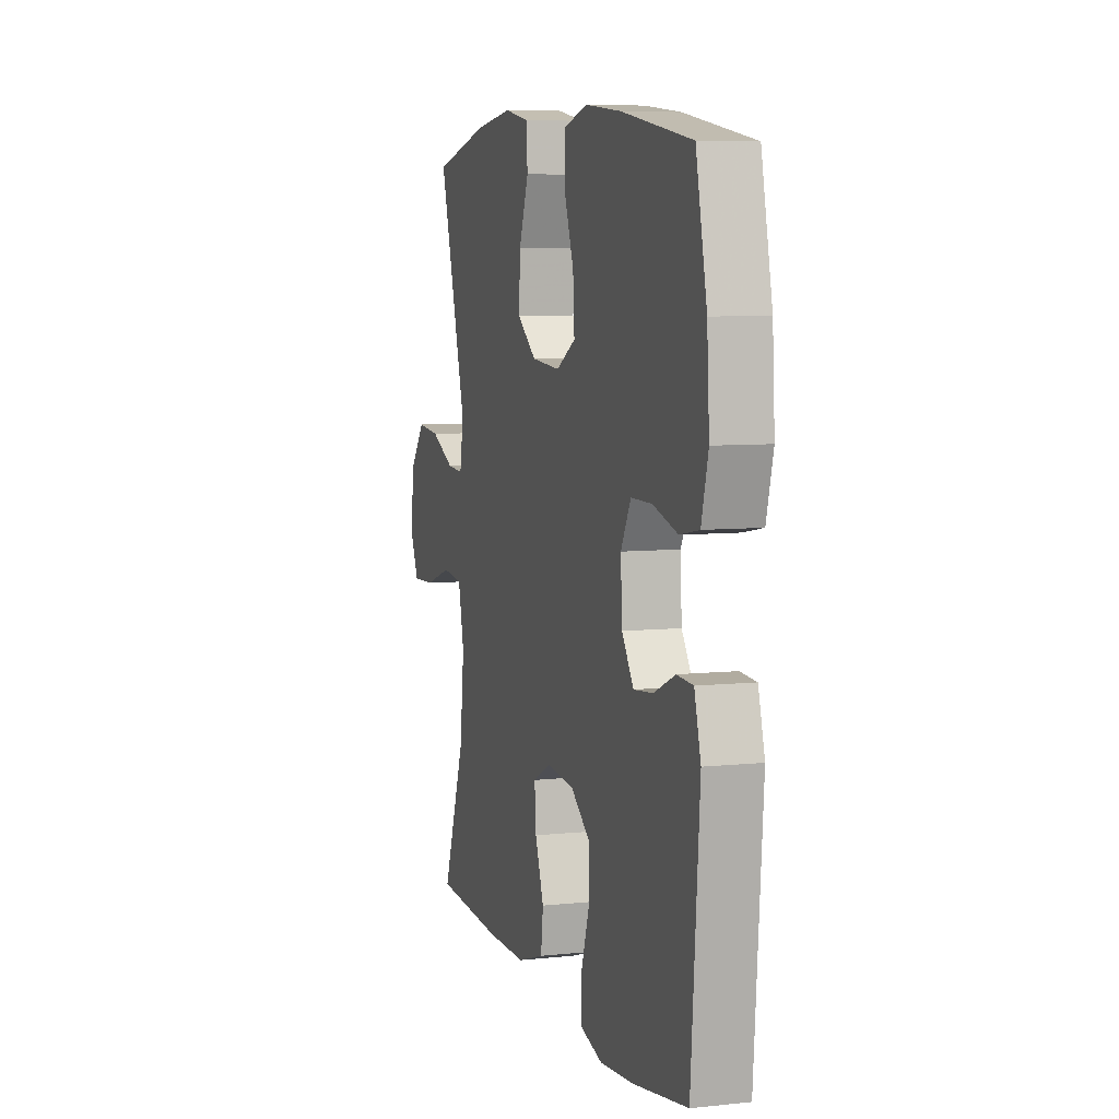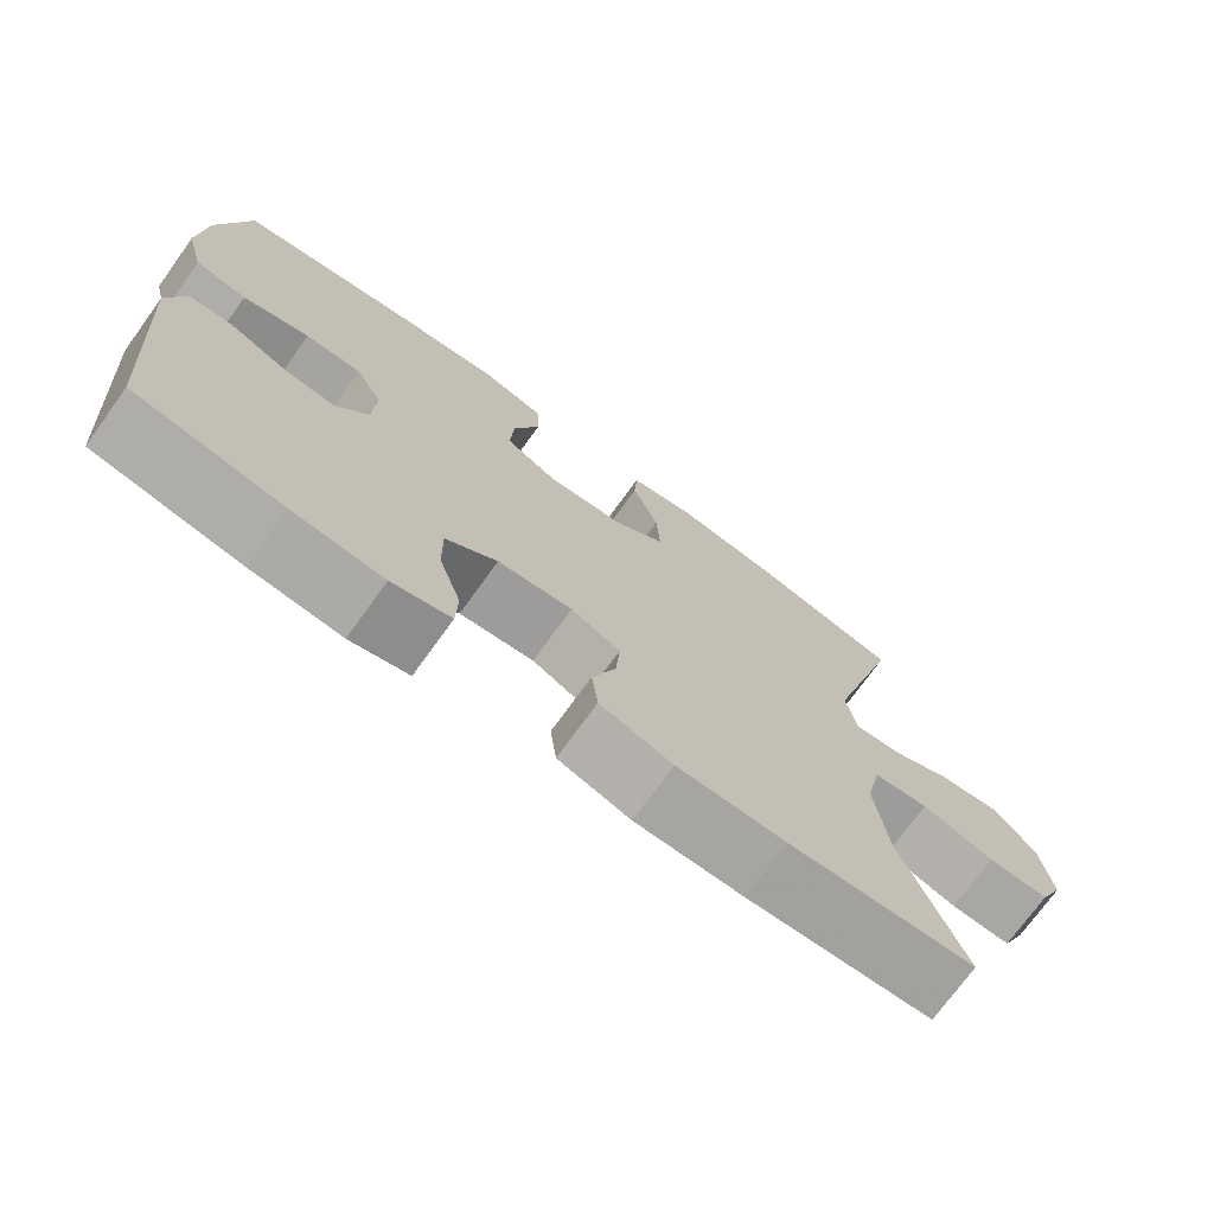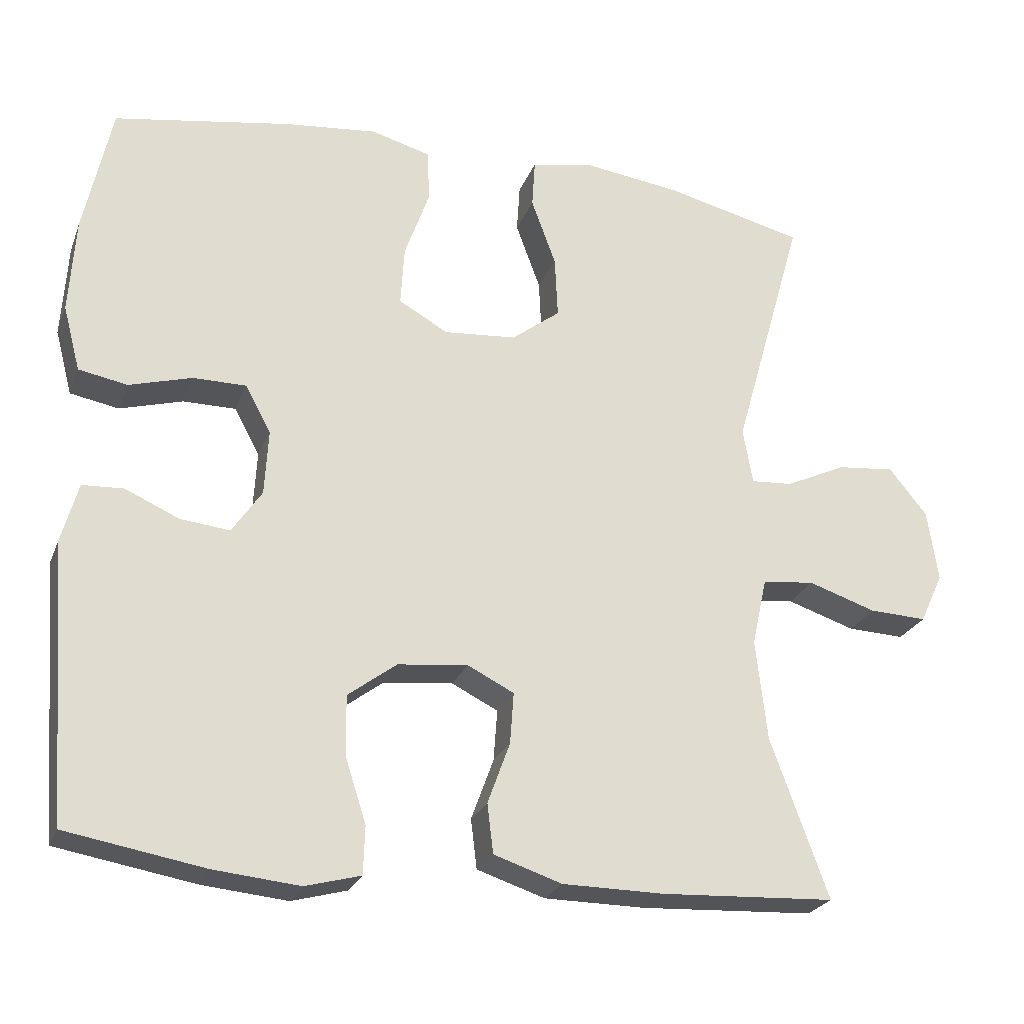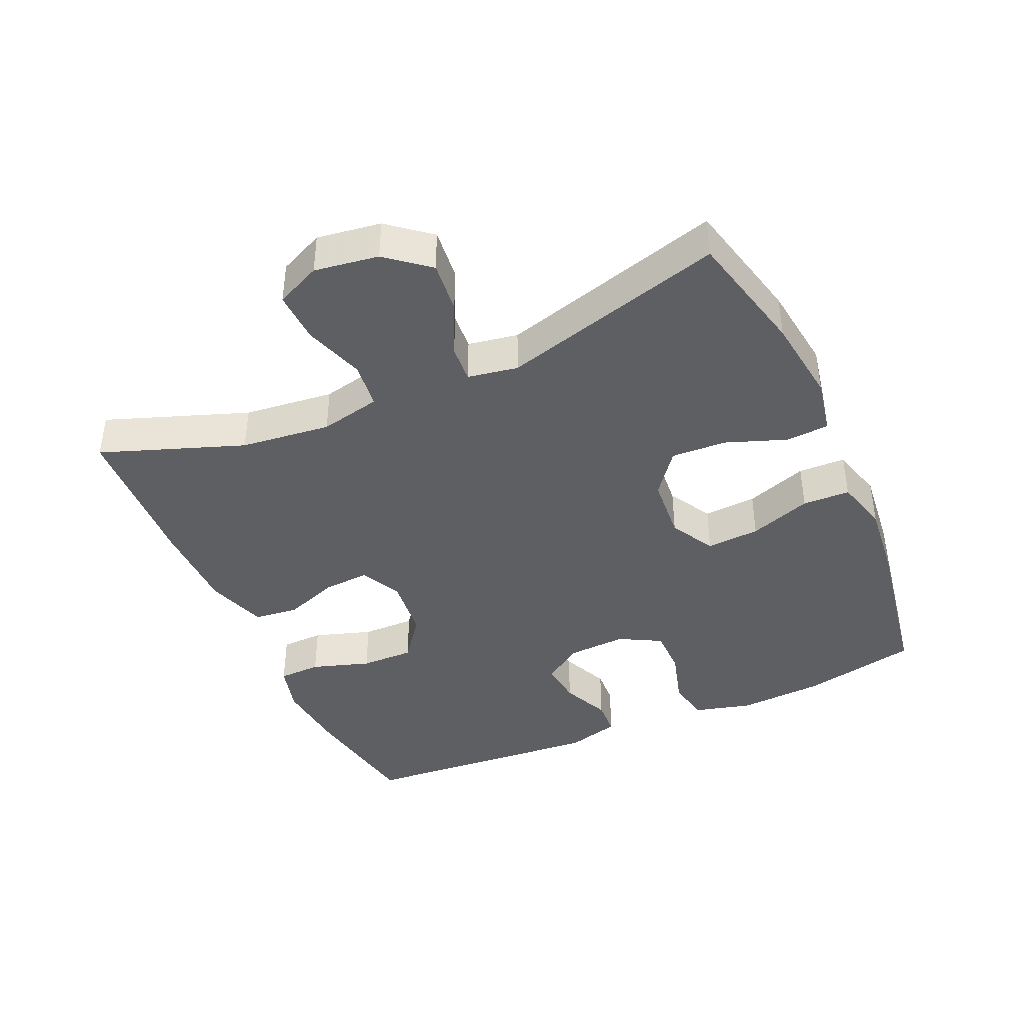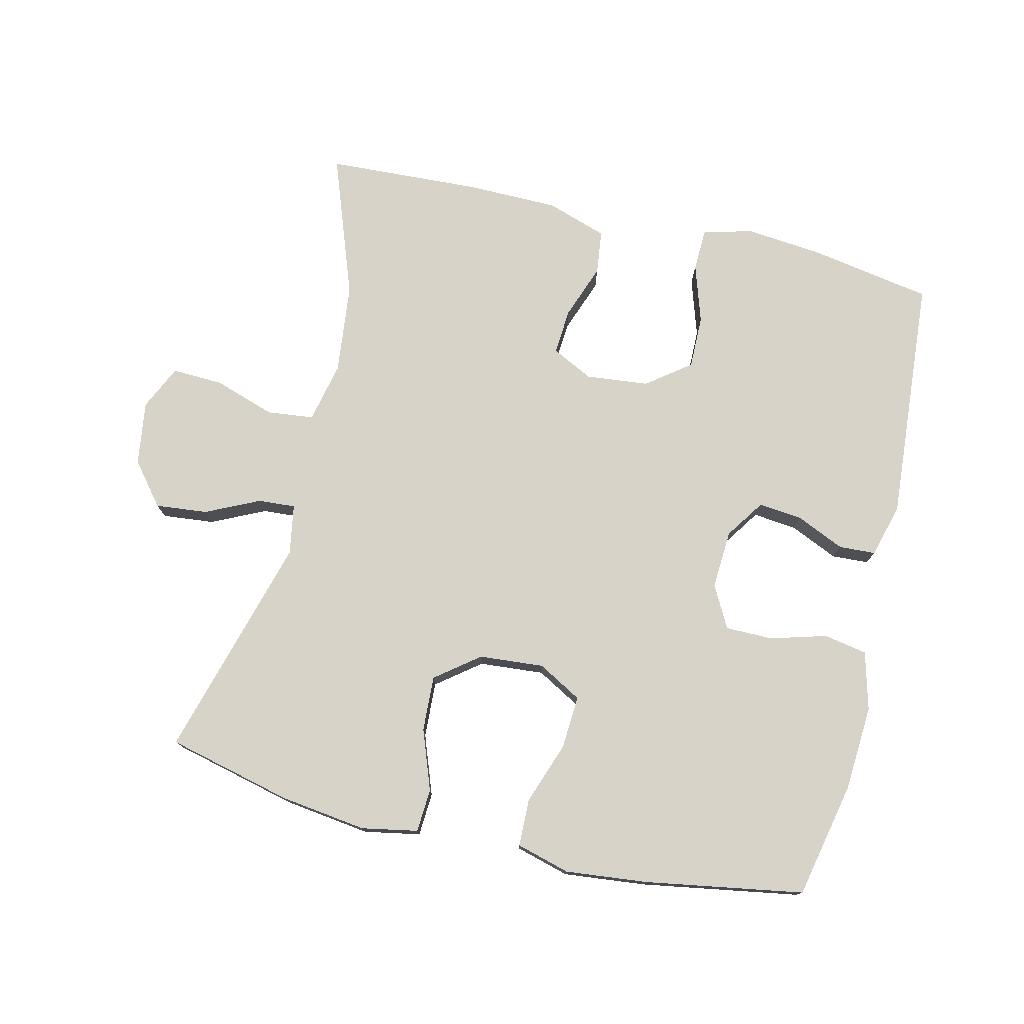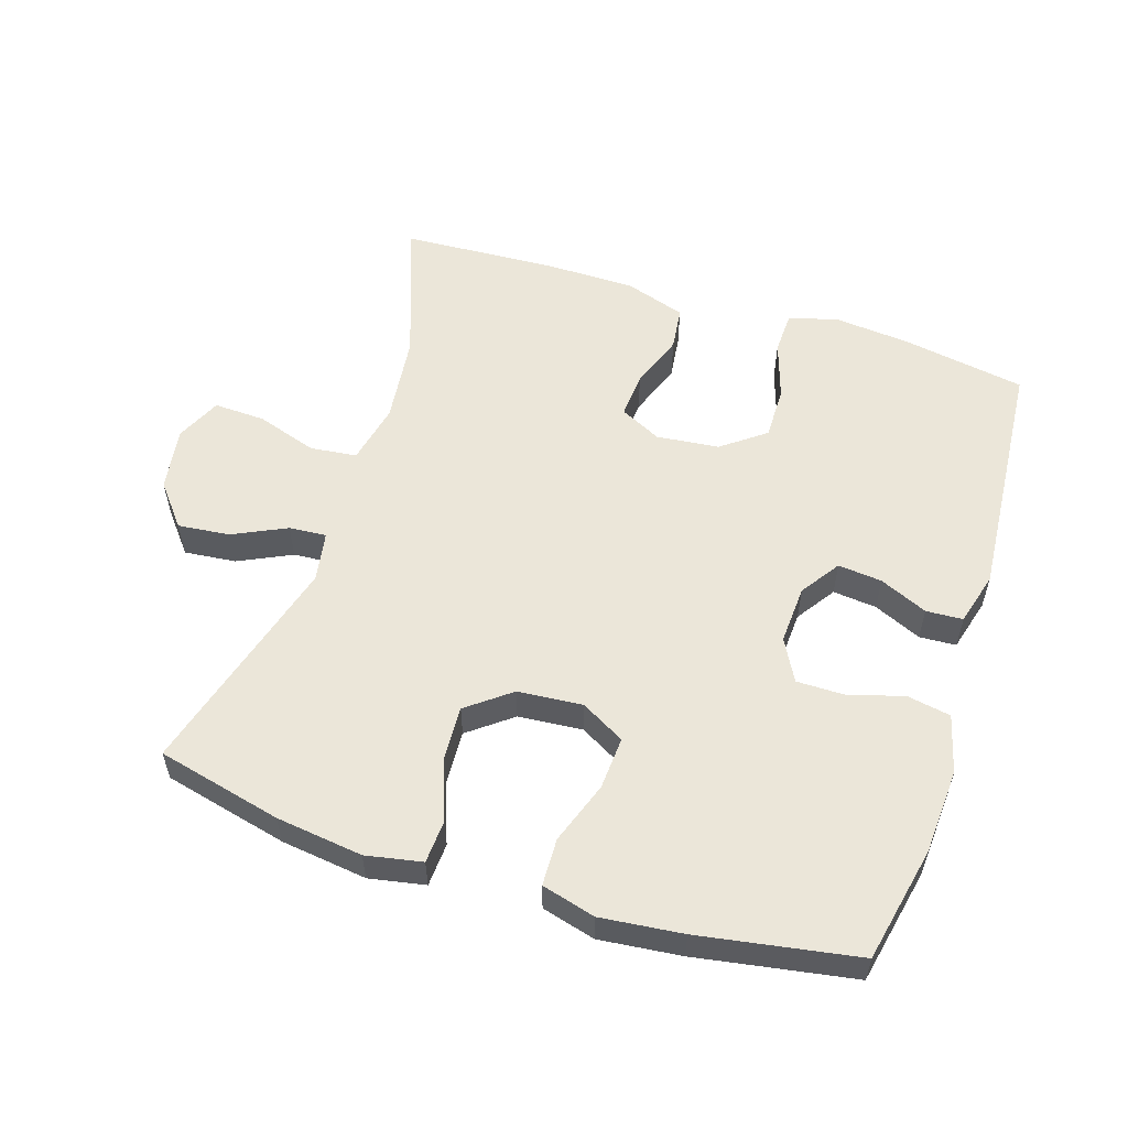
<metadata>
{"format":"obj","ext":"obj","renderer":"f3d","projection":"perspective","resolution":1024,"background":"white","views":[{"elev":7.0,"azim":72.9,"up":"+Z"},{"elev":-73.4,"azim":144.2,"up":"+Z"},{"elev":-24.7,"azim":162.0,"up":"+Z"},{"elev":-41.1,"azim":-66.0,"up":"+Y"},{"elev":76.4,"azim":13.4,"up":"+Y"},{"elev":55.9,"azim":17.7,"up":"+Y"}]}
</metadata>
<code>
v -0.5 0.07 -0.5
v -0.423 0.07 -0.287
v -0.408 0.07 -0.152
v -0.428 0.07 -0.061
v -0.498 0.07 -0.053
v -0.589 0.07 -0.083
v -0.666 0.07 -0.086
v -0.697 0.07 -0.019
v -0.683 0.07 0.077
v -0.632 0.07 0.14
v -0.554 0.07 0.132
v -0.474 0.07 0.094
v -0.418 0.07 0.09
v -0.405 0.07 0.165
v -0.5 0.07 0.5
v -0.313 0.07 0.545
v -0.183 0.07 0.562
v -0.099 0.07 0.546
v -0.095 0.07 0.481
v -0.128 0.07 0.391
v -0.132 0.07 0.308
v -0.067 0.07 0.258
v 0.03 0.07 0.25
v 0.096 0.07 0.287
v 0.091 0.07 0.367
v 0.058 0.07 0.46
v 0.06 0.07 0.531
v 0.14 0.07 0.553
v 0.263 0.07 0.54
v 0.5 0.07 0.5
v 0.537 0.07 0.326
v 0.545 0.07 0.198
v 0.522 0.07 0.111
v 0.457 0.07 0.099
v 0.373 0.07 0.123
v 0.302 0.07 0.123
v 0.268 0.07 0.06
v 0.273 0.07 -0.028
v 0.313 0.07 -0.087
v 0.379 0.07 -0.08
v 0.451 0.07 -0.048
v 0.506 0.07 -0.051
v 0.528 0.07 -0.131
v 0.5 0.07 -0.5
v 0.315 0.07 -0.532
v 0.201 0.07 -0.543
v 0.127 0.07 -0.523
v 0.125 0.07 -0.459
v 0.153 0.07 -0.372
v 0.154 0.07 -0.292
v 0.089 0.07 -0.243
v -0.005 0.07 -0.233
v -0.067 0.07 -0.264
v -0.062 0.07 -0.333
v -0.032 0.07 -0.415
v -0.04 0.07 -0.481
v -0.131 0.07 -0.511
v -0.267 0.07 -0.512
v -0.5 0 -0.5
v -0.423 0 -0.287
v -0.408 0 -0.152
v -0.428 0 -0.061
v -0.498 0 -0.053
v -0.589 0 -0.083
v -0.666 0 -0.086
v -0.697 0 -0.019
v -0.683 0 0.077
v -0.632 0 0.14
v -0.554 0 0.132
v -0.474 0 0.094
v -0.418 0 0.09
v -0.405 0 0.165
v -0.5 0 0.5
v -0.313 0 0.545
v -0.183 0 0.562
v -0.099 0 0.546
v -0.095 0 0.481
v -0.128 0 0.391
v -0.132 0 0.308
v -0.067 0 0.258
v 0.03 0 0.25
v 0.096 0 0.287
v 0.091 0 0.367
v 0.058 0 0.46
v 0.06 0 0.531
v 0.14 0 0.553
v 0.263 0 0.54
v 0.5 0 0.5
v 0.537 0 0.326
v 0.545 0 0.198
v 0.522 0 0.111
v 0.457 0 0.099
v 0.373 0 0.123
v 0.302 0 0.123
v 0.268 0 0.06
v 0.273 0 -0.028
v 0.313 0 -0.087
v 0.379 0 -0.08
v 0.451 0 -0.048
v 0.506 0 -0.051
v 0.528 0 -0.131
v 0.5 0 -0.5
v 0.315 0 -0.532
v 0.201 0 -0.543
v 0.127 0 -0.523
v 0.125 0 -0.459
v 0.153 0 -0.372
v 0.154 0 -0.292
v 0.089 0 -0.243
v -0.005 0 -0.233
v -0.067 0 -0.264
v -0.062 0 -0.333
v -0.032 0 -0.415
v -0.04 0 -0.481
v -0.131 0 -0.511
v -0.267 0 -0.512
f 57 58 1 2
f 54 55 56 57
f 53 54 57 2
f 52 53 2 3
f 51 52 3 4
f 46 47 48 49
f 46 49 50
f 45 46 50
f 44 45 50
f 43 44 50 51
f 40 41 42 43
f 39 40 43 51
f 32 33 34 35
f 32 35 36
f 31 32 36
f 30 31 36
f 29 30 36 37
f 25 26 27 28
f 24 25 28 29
f 17 18 19 20
f 17 20 21
f 14 15 16 17
f 13 14 17 21
f 9 10 11 12
f 9 12 13
f 8 9 13
f 5 6 7 8
f 4 5 8 13
f 38 39 51 4
f 24 29 37
f 23 24 37 38
f 22 23 38 4
f 4 13 21 22
f 60 59 116 115
f 115 114 113 112
f 60 115 112 111
f 61 60 111 110
f 62 61 110 109
f 107 106 105 104
f 108 107 104
f 108 104 103
f 108 103 102
f 109 108 102 101
f 101 100 99 98
f 109 101 98 97
f 93 92 91 90
f 94 93 90
f 94 90 89
f 94 89 88
f 95 94 88 87
f 86 85 84 83
f 87 86 83 82
f 78 77 76 75
f 79 78 75
f 75 74 73 72
f 79 75 72 71
f 70 69 68 67
f 71 70 67
f 71 67 66
f 66 65 64 63
f 71 66 63 62
f 62 109 97 96
f 95 87 82
f 96 95 82 81
f 62 96 81 80
f 80 79 71 62
f 1 59 60 2
f 2 60 61 3
f 3 61 62 4
f 4 62 63 5
f 5 63 64 6
f 6 64 65 7
f 7 65 66 8
f 8 66 67 9
f 9 67 68 10
f 10 68 69 11
f 11 69 70 12
f 12 70 71 13
f 13 71 72 14
f 14 72 73 15
f 15 73 74 16
f 16 74 75 17
f 17 75 76 18
f 18 76 77 19
f 19 77 78 20
f 20 78 79 21
f 21 79 80 22
f 22 80 81 23
f 23 81 82 24
f 24 82 83 25
f 25 83 84 26
f 26 84 85 27
f 27 85 86 28
f 28 86 87 29
f 29 87 88 30
f 30 88 89 31
f 31 89 90 32
f 32 90 91 33
f 33 91 92 34
f 34 92 93 35
f 35 93 94 36
f 36 94 95 37
f 37 95 96 38
f 38 96 97 39
f 39 97 98 40
f 40 98 99 41
f 41 99 100 42
f 42 100 101 43
f 43 101 102 44
f 44 102 103 45
f 45 103 104 46
f 46 104 105 47
f 47 105 106 48
f 48 106 107 49
f 49 107 108 50
f 50 108 109 51
f 51 109 110 52
f 52 110 111 53
f 53 111 112 54
f 54 112 113 55
f 55 113 114 56
f 56 114 115 57
f 57 115 116 58
f 58 116 59 1

</code>
